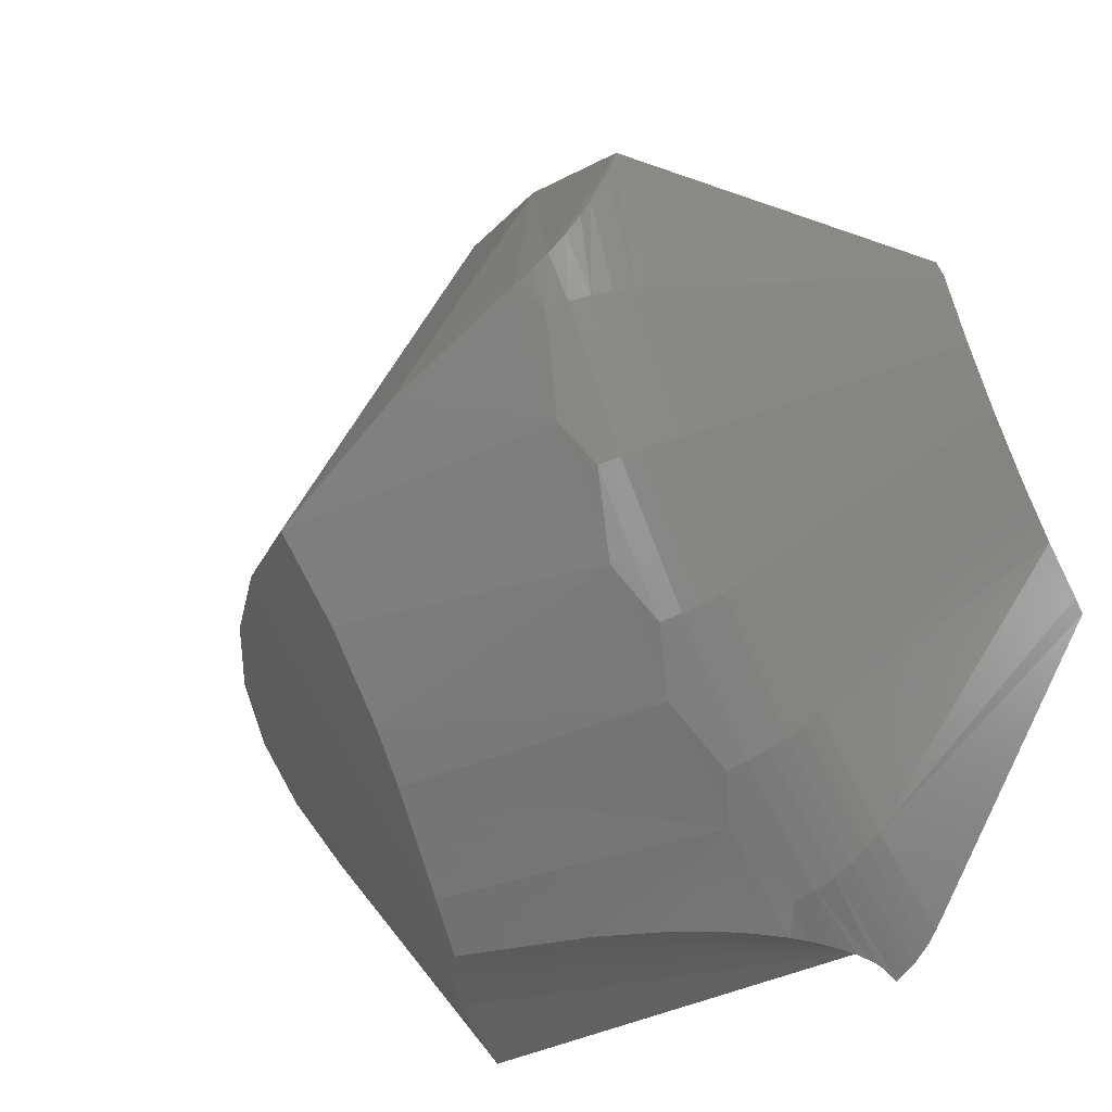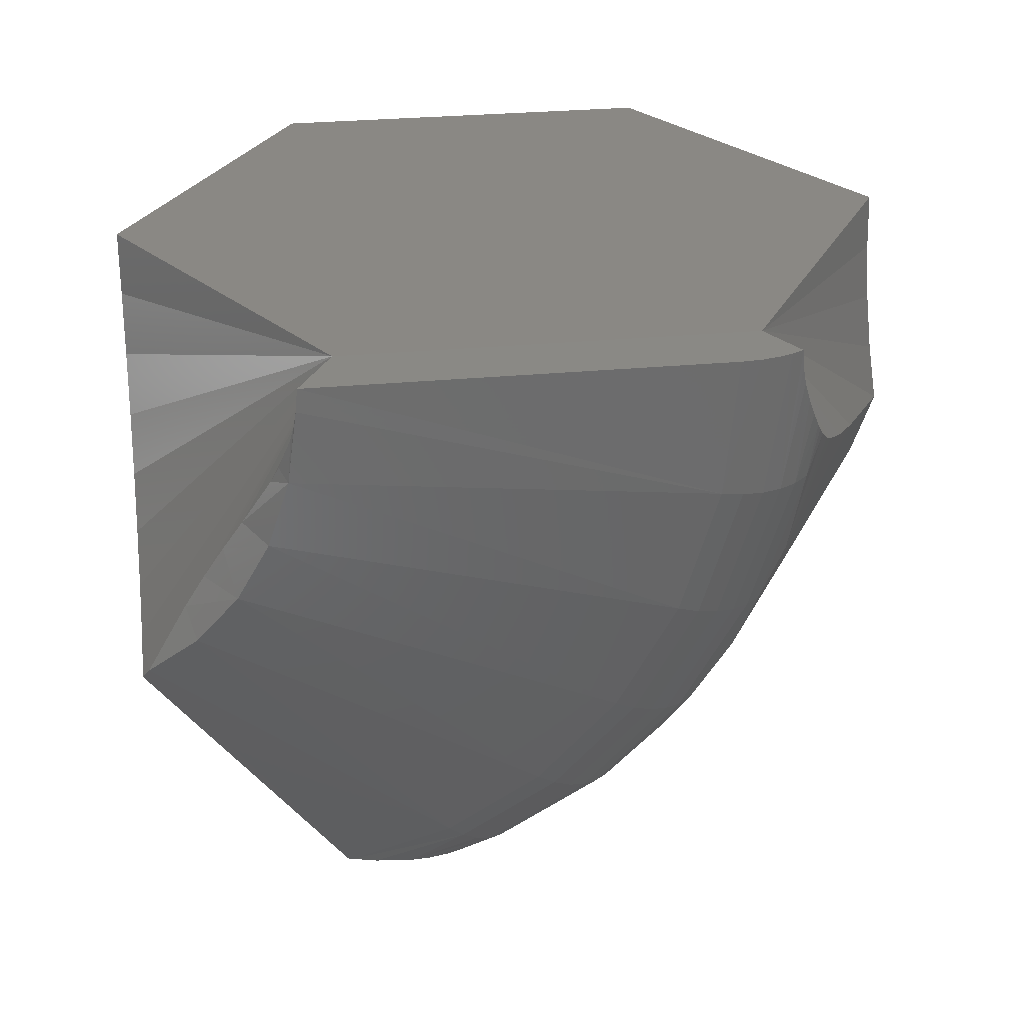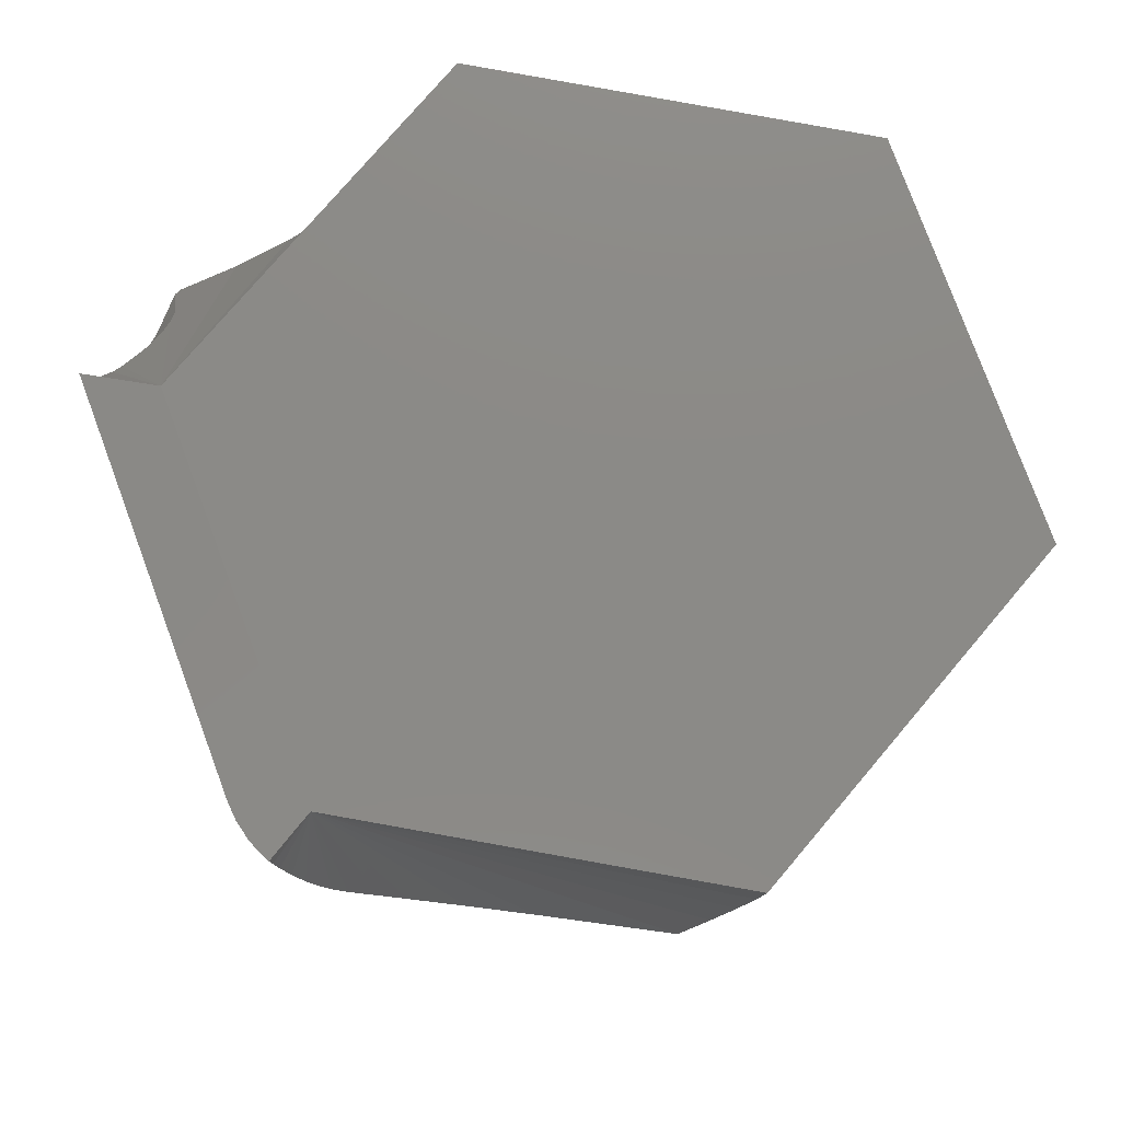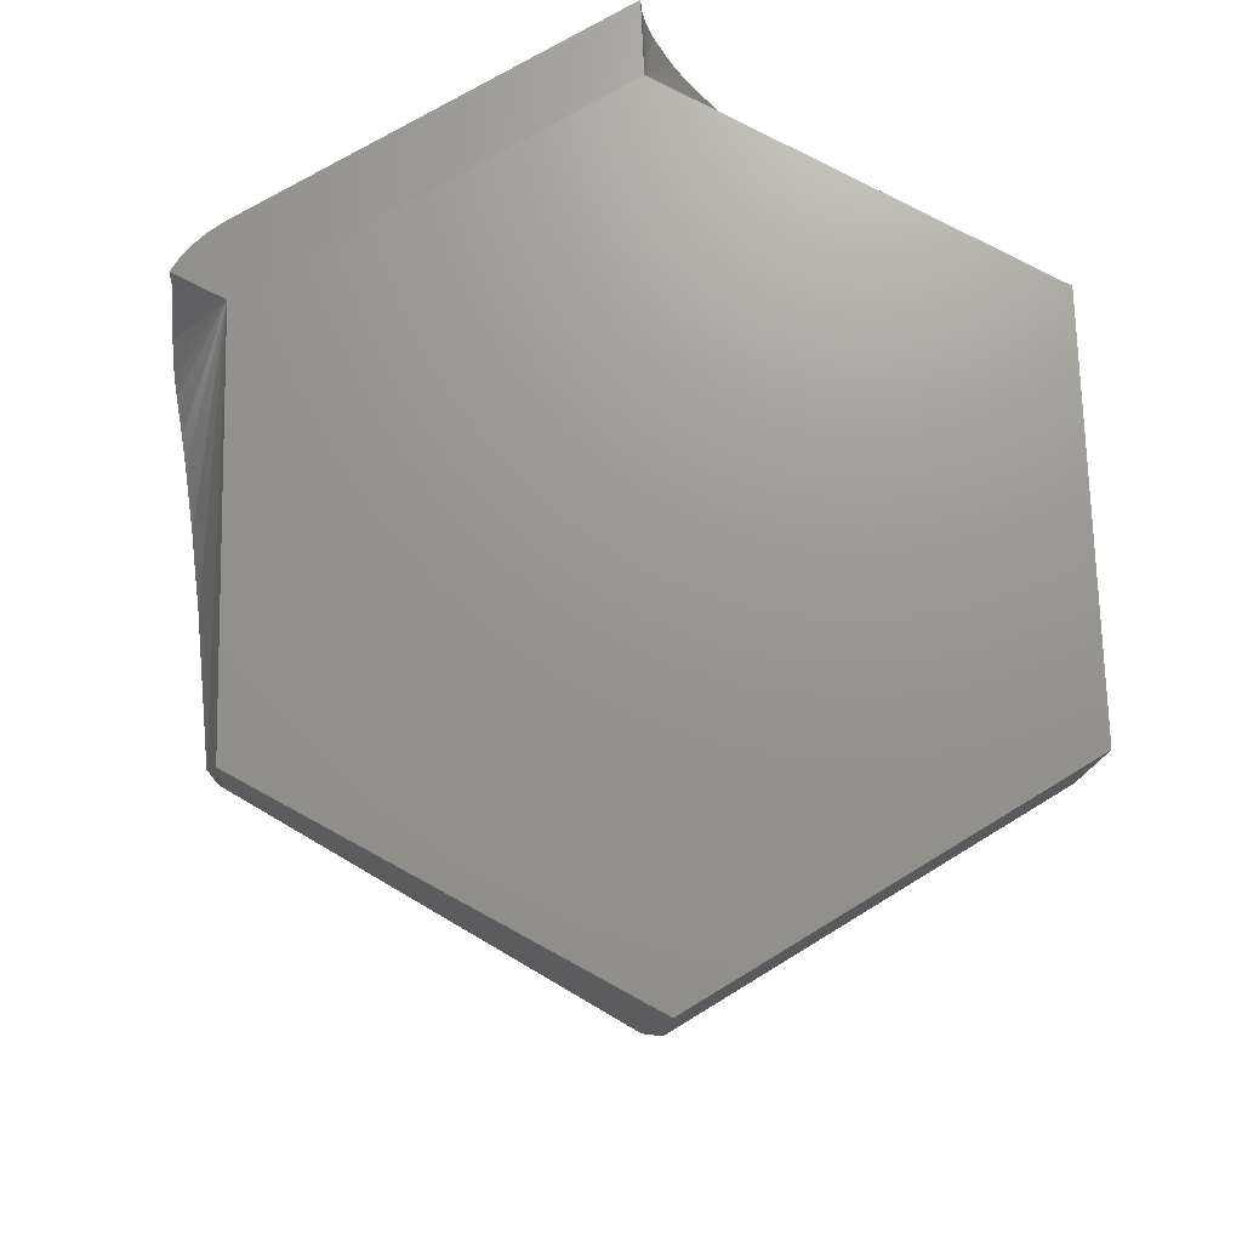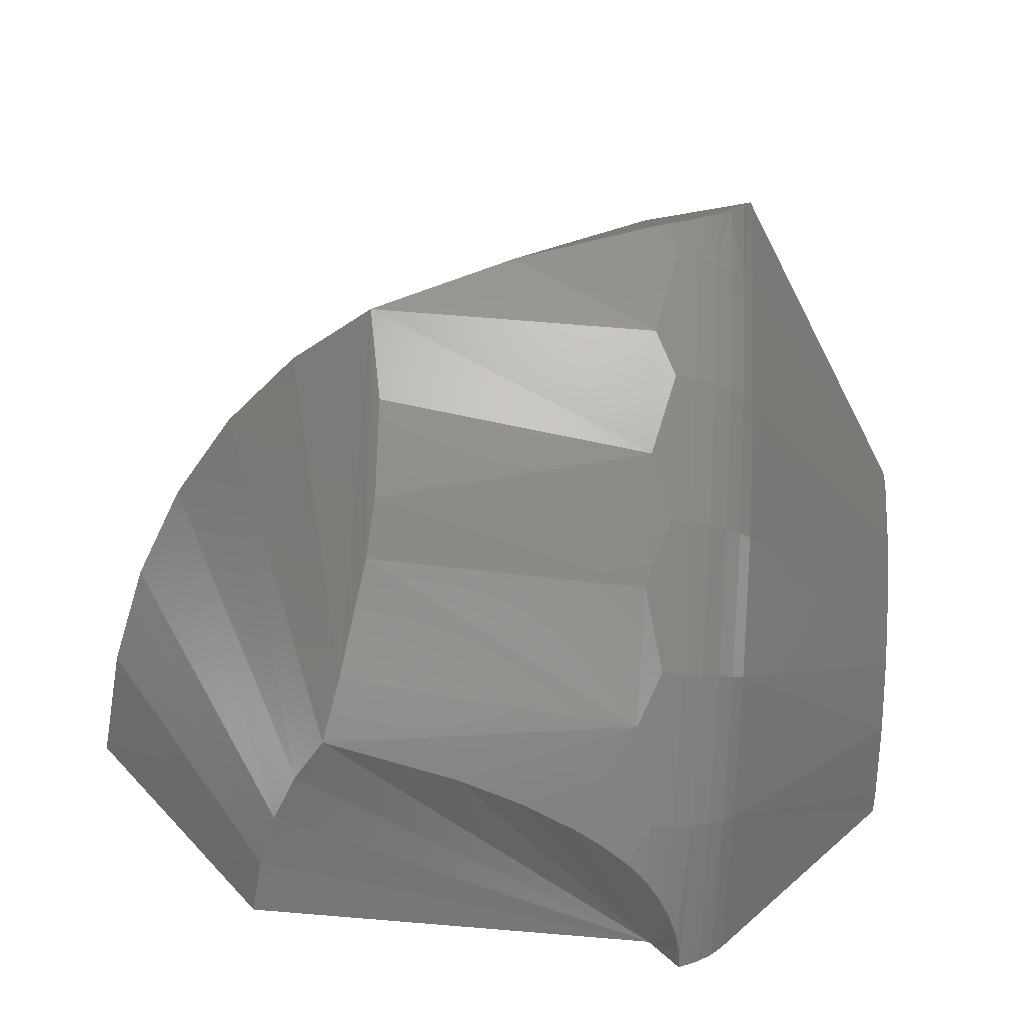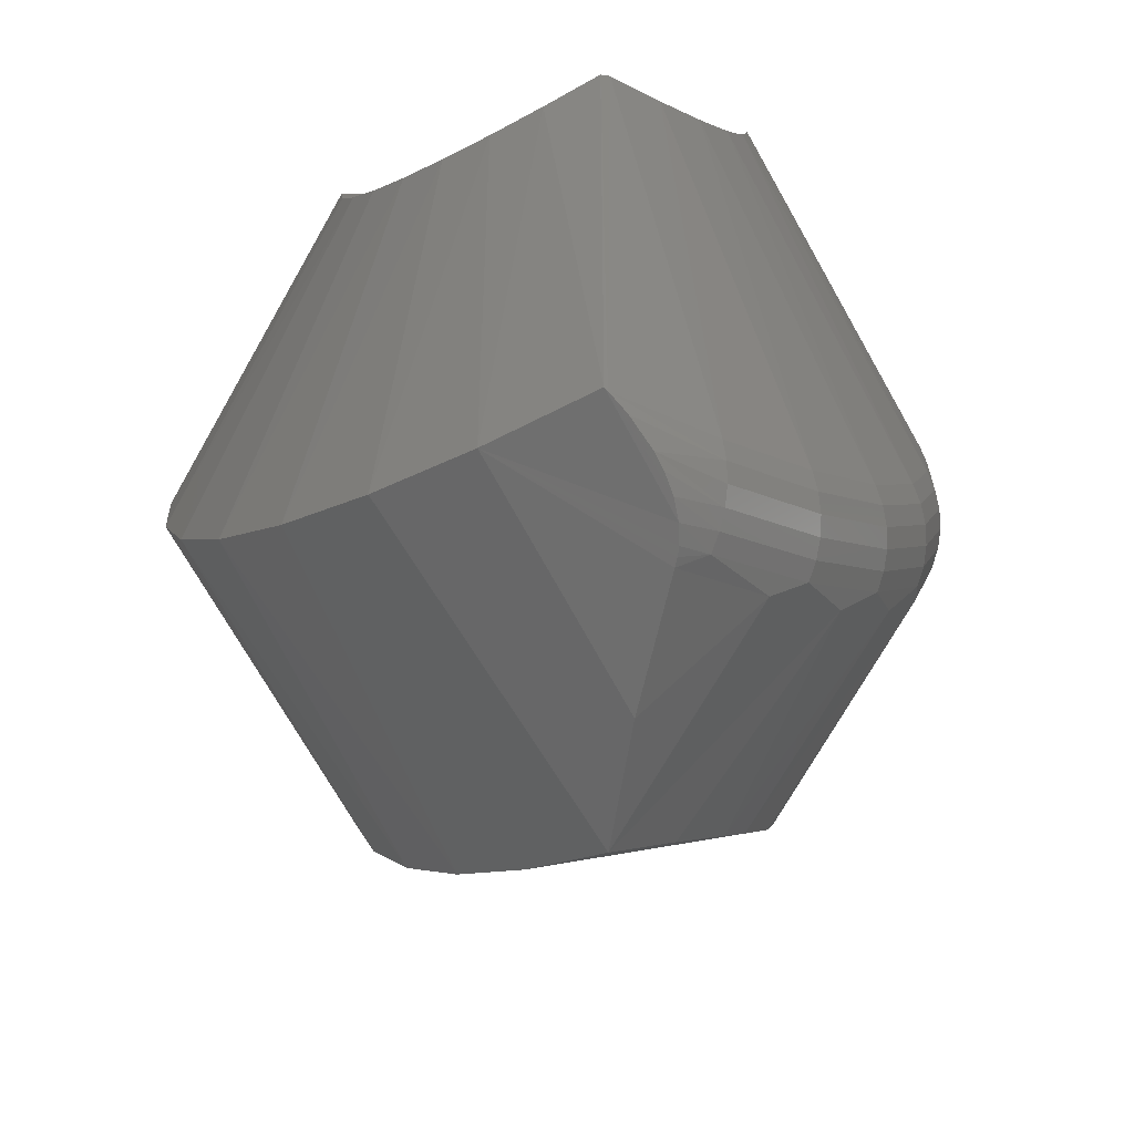
<metadata>
{"format":"stl","ext":"stl","renderer":"f3d","projection":"perspective","resolution":1024,"background":"white","views":[{"elev":-49.1,"azim":27.1,"up":"+Z"},{"elev":28.6,"azim":112.2,"up":"+Y"},{"elev":79.0,"azim":-170.0,"up":"+Y"},{"elev":69.6,"azim":-91.4,"up":"+Y"},{"elev":-71.8,"azim":-4.0,"up":"+Z"},{"elev":-74.2,"azim":60.1,"up":"+Y"}]}
</metadata>
<code>
# stl→obj: 111 verts, 218 faces
v 0.3131 1.084e-16 -0.5462
v 0.6328 1.457e-16 -6.551e-17
v 0.7021 1.612e-16 -0.001246
v 0.7488 1.664e-16 -0.002084
v 0.4276 1.307e-16 -0.5507
v 0.4102 1.288e-16 -0.5758
v 0.3891 1.265e-16 -0.5978
v 0.373 1.247e-16 -0.6107
v 0.3556 1.227e-16 -0.6219
v -0.1913 -0.9251 -0.2584
v -0.3151 -0.8177 -0.186
v -0.1952 -0.4283 -0.5745
v -0.1677 -0.5955 -0.5023
v -0.1609 -0.6784 -0.4554
v -0.1656 -0.8086 -0.3638
v -0.2553 -0.2605 -0.58
v -0.5094 -0.5403 -0.07224
v -0.2858 -0.182 -0.5622
v -0.5746 -0.3778 -0.03406
v -0.3052 -0.09893 -0.5508
v -0.616 -0.2051 -0.009817
v -0.3129 -0.01331 -0.5463
v -0.6325 -0.02691 -0.0001675
v -0.2144 -0.3324 -0.604
v -0.4221 -0.6883 -0.1233
v 0.3531 -0.02849 -0.6229
v 0.3458 -0.05699 -0.6258
v 0.3314 -0.09098 -0.6302
v 0.3148 -0.119 -0.6337
v 0.2937 -0.1463 -0.636
v 0.2809 -0.1596 -0.6363
v 0.2591 -0.1777 -0.6351
v 0.2151 -0.2053 -0.631
v 0.1772 -0.2249 -0.6277
v 0.09467 -0.2585 -0.6213
v -0.006144 -0.2892 -0.6147
v 0.7205 -0.4197 0.2228
v 0.661 -0.5315 0.3426
v 0.75 -0.532 0.2785
v 0.7461 -0.5496 0.2928
v 0.75 -0.03645 0.001027
v 0.713 -0.3642 0.1907
v 0.3132 -0.0136 0.5461
v 0.3232 -0.1132 0.5403
v 0.3486 -0.209 0.5254
v 0.3885 -0.298 0.5021
v 0.4416 -0.3771 0.471
v 0.5062 -0.4438 0.4332
v 0.5801 -0.4958 0.3899
v 0.7112 -0.3095 0.1556
v 0.715 -0.2551 0.118
v 0.7297 -0.1682 0.05829
v 0.7353 -0.1396 0.04095
v 0.7447 -0.08572 0.01492
v 0.7479 -0.06016 0.006392
v 0.1017 -0.905 0.3034
v -0.03651 -0.7729 0.3843
v -0.1507 -0.6129 0.4512
v -0.2367 -0.4307 0.5015
v -0.2914 -0.233 0.5335
v -0.3128 -0.02691 0.546
v 0.2591 -1.004 0.2113
v 0.4298 -1.067 0.1114
v 0.3716 -1.07 -0.01568
v 0.388 -1.071 0.00977
v 0.4142 -1.07 0.06451
v 0.347 -1.069 -0.04524
v 0.4276 -1.068 0.1041
v 0.3183 -1.066 -0.07041
v 0.02848 -1.002 -0.1724
v 0.2591 -1.058 -0.0993
v 0.2746 -1.06 -0.0943
v 0.2898 -1.063 -0.08771
v 0.75 -0.1526 0.01824
v 0.75 -0.3662 0.1135
v 0.75 -0.2637 0.05615
v 0.75 -0.4566 0.1884
v 0.4276 -0.2185 -0.5306
v 0.4276 -0.9509 -0.08151
v 0.4276 -0.802 -0.2427
v 0.4276 -0.6263 -0.374
v 0.4276 -0.4296 -0.4711
v 0.2591 -0.3843 -0.589
v 0.2591 -0.5806 -0.5099
v 0.2591 -0.9219 -0.2617
v 0.2591 -0.7615 -0.3998
v 0.2928 -0.8648 -0.3123
v 0.2928 -0.6753 -0.4539
v 0.2928 -0.4632 -0.5585
v 0.3255 -0.234 -0.6142
v 0.3562 -1.007 -0.1246
v 0.3255 -1.018 -0.1332
v 0.3562 -0.2314 -0.6002
v 0.384 -0.2278 -0.5812
v 0.2928 -1.025 -0.1385
v 0.2928 -0.2355 -0.6228
v 0.4081 -0.2235 -0.5578
v 0.4081 -0.9728 -0.09831
v 0.384 -0.9917 -0.1128
v 0.4081 -0.8205 -0.2632
v 0.384 -0.8365 -0.2809
v 0.3562 -0.8494 -0.2952
v 0.3255 -0.8589 -0.3058
v 0.4081 -0.6407 -0.3975
v 0.384 -0.6532 -0.4178
v 0.3562 -0.6633 -0.4343
v 0.3255 -0.6707 -0.4464
v 0.4081 -0.4395 -0.4968
v 0.384 -0.448 -0.5191
v 0.3562 -0.455 -0.5371
v 0.3255 -0.4601 -0.5504
f 1 2 3
f 1 3 4
f 1 4 5
f 1 5 6
f 1 6 7
f 1 7 8
f 1 8 9
f 10 11 12
f 10 12 13
f 10 13 14
f 10 14 15
f 16 17 18
f 18 17 19
f 18 19 20
f 20 19 21
f 20 21 22
f 22 21 23
f 12 11 24
f 24 11 25
f 24 25 16
f 16 25 17
f 1 9 26
f 1 26 27
f 1 27 28
f 1 28 29
f 1 29 30
f 1 30 31
f 1 31 32
f 1 32 33
f 1 33 34
f 1 34 35
f 1 35 36
f 1 36 24
f 1 24 16
f 1 16 18
f 1 18 20
f 1 20 22
f 37 38 39
f 38 40 39
f 4 3 41
f 42 38 37
f 2 43 44
f 2 44 45
f 2 45 46
f 2 46 47
f 2 47 48
f 2 48 49
f 2 49 38
f 2 38 42
f 2 42 50
f 2 50 51
f 2 51 52
f 2 52 53
f 2 53 54
f 2 54 55
f 2 55 41
f 2 41 3
f 56 48 57
f 57 48 47
f 57 47 58
f 58 47 46
f 58 46 59
f 59 46 45
f 59 45 60
f 60 45 44
f 60 44 61
f 61 44 43
f 48 56 49
f 49 56 62
f 49 62 38
f 38 62 63
f 38 63 40
f 64 65 66
f 64 66 67
f 10 56 11
f 56 57 11
f 25 11 57
f 57 58 25
f 25 58 17
f 17 58 59
f 17 59 19
f 19 59 60
f 68 63 69
f 68 69 67
f 68 67 66
f 62 56 10
f 62 10 70
f 62 70 71
f 62 71 72
f 62 72 73
f 62 73 69
f 62 69 63
f 61 23 60
f 60 23 21
f 60 21 19
f 74 53 52
f 74 54 53
f 74 55 54
f 55 74 41
f 42 75 50
f 50 75 76
f 50 76 51
f 51 76 74
f 51 74 52
f 39 77 37
f 37 77 75
f 37 75 42
f 5 4 78
f 78 4 41
f 78 41 74
f 39 79 77
f 77 79 80
f 77 80 75
f 75 80 81
f 75 81 76
f 76 81 82
f 76 82 74
f 74 82 78
f 79 39 68
f 68 39 40
f 68 40 63
f 83 84 13
f 83 13 12
f 83 12 24
f 83 24 36
f 83 36 35
f 83 35 34
f 83 34 33
f 83 33 32
f 71 70 85
f 85 70 10
f 85 10 86
f 86 10 15
f 86 15 14
f 13 84 14
f 14 84 86
f 86 87 85
f 84 88 86
f 83 89 84
f 90 28 27
f 64 67 91
f 92 91 67
f 67 69 92
f 93 90 27
f 93 27 26
f 93 26 9
f 93 9 8
f 93 8 94
f 72 71 95
f 95 71 85
f 95 85 87
f 83 32 96
f 96 32 31
f 96 31 30
f 5 78 6
f 6 78 97
f 6 97 7
f 7 97 94
f 7 94 8
f 96 30 90
f 90 30 29
f 90 29 28
f 79 68 98
f 98 68 66
f 98 66 65
f 64 91 65
f 65 91 99
f 65 99 98
f 92 69 95
f 95 69 73
f 95 73 72
f 80 79 100
f 100 79 98
f 100 98 101
f 101 98 99
f 101 99 102
f 102 99 91
f 102 91 103
f 103 91 92
f 103 92 87
f 87 92 95
f 81 80 104
f 104 80 100
f 104 100 105
f 105 100 101
f 105 101 106
f 106 101 102
f 106 102 107
f 107 102 103
f 107 103 88
f 88 103 87
f 88 87 86
f 82 81 108
f 108 81 104
f 108 104 109
f 109 104 105
f 109 105 110
f 110 105 106
f 110 106 111
f 111 106 107
f 111 107 89
f 89 107 88
f 89 88 84
f 78 82 97
f 97 82 108
f 97 108 94
f 94 108 109
f 94 109 93
f 93 109 110
f 93 110 90
f 90 110 111
f 90 111 96
f 96 111 89
f 96 89 83
f 43 2 61
f 61 2 23
f 2 1 23
f 23 1 22

</code>
